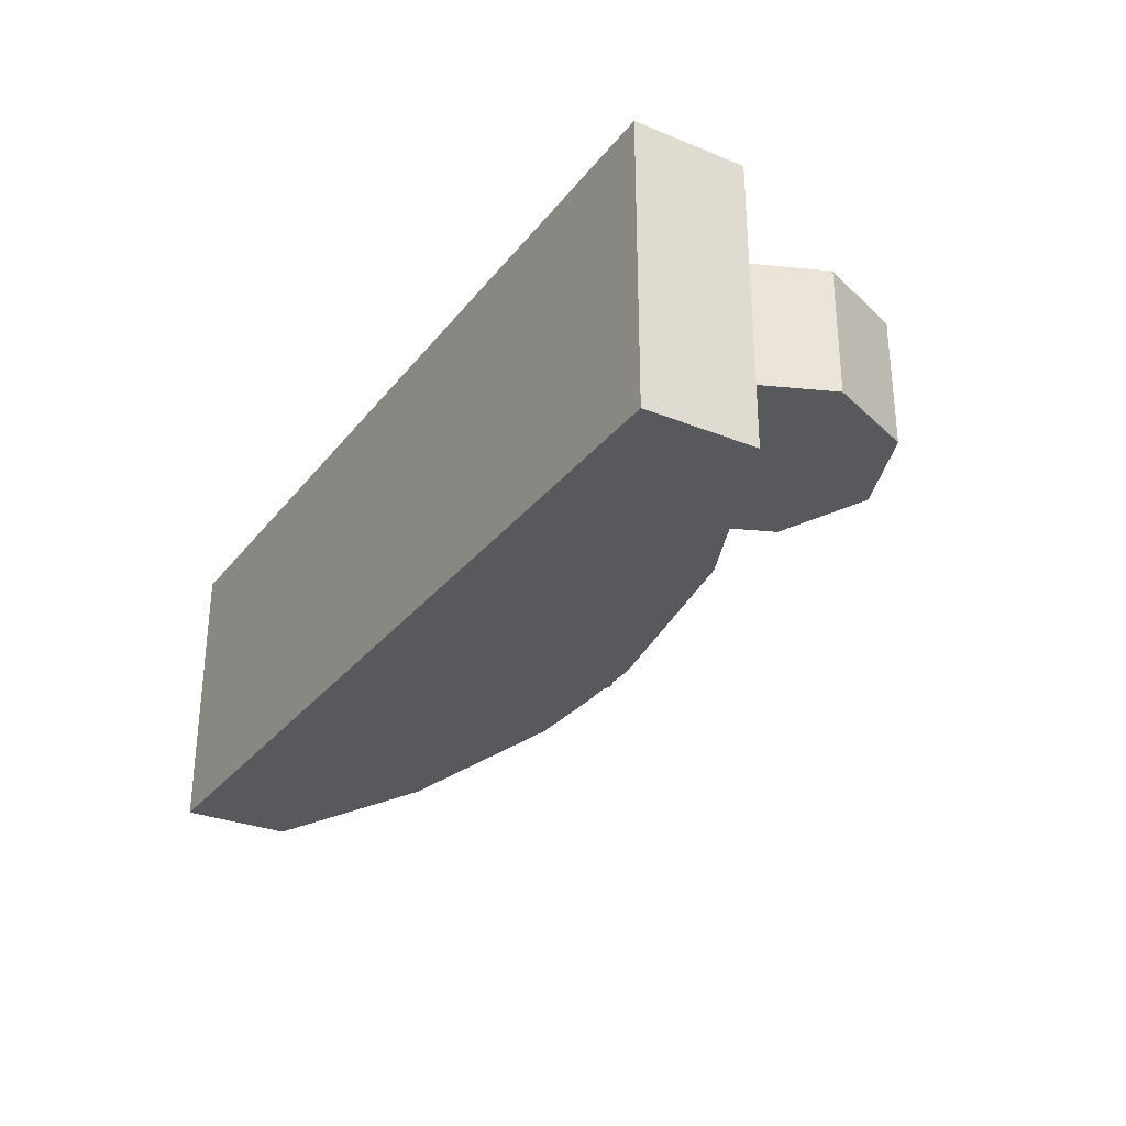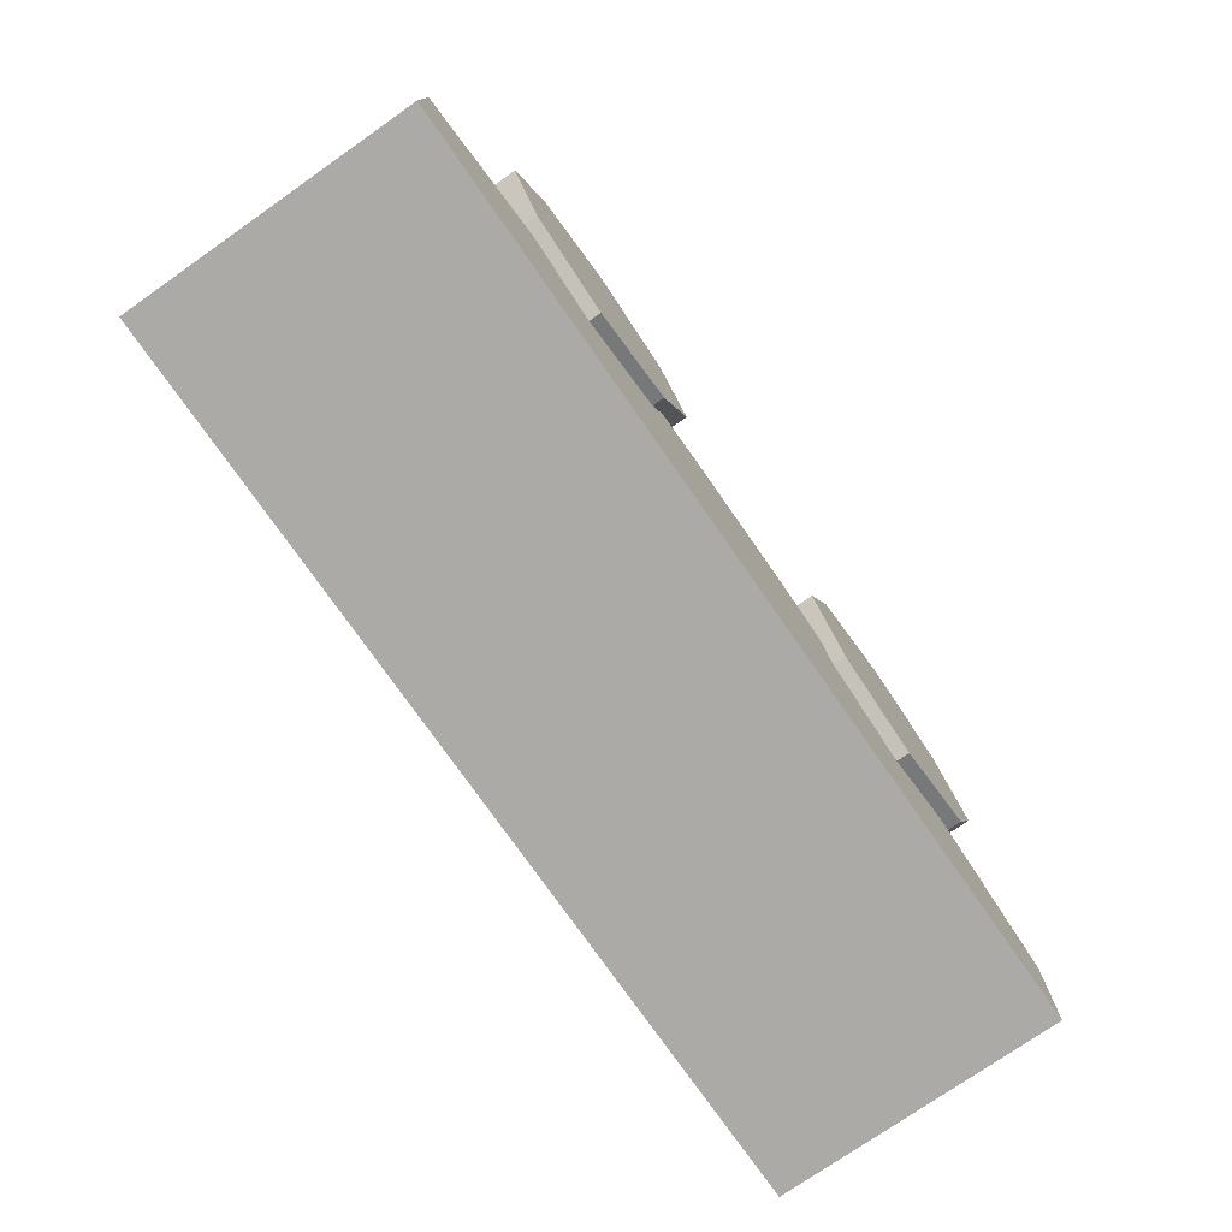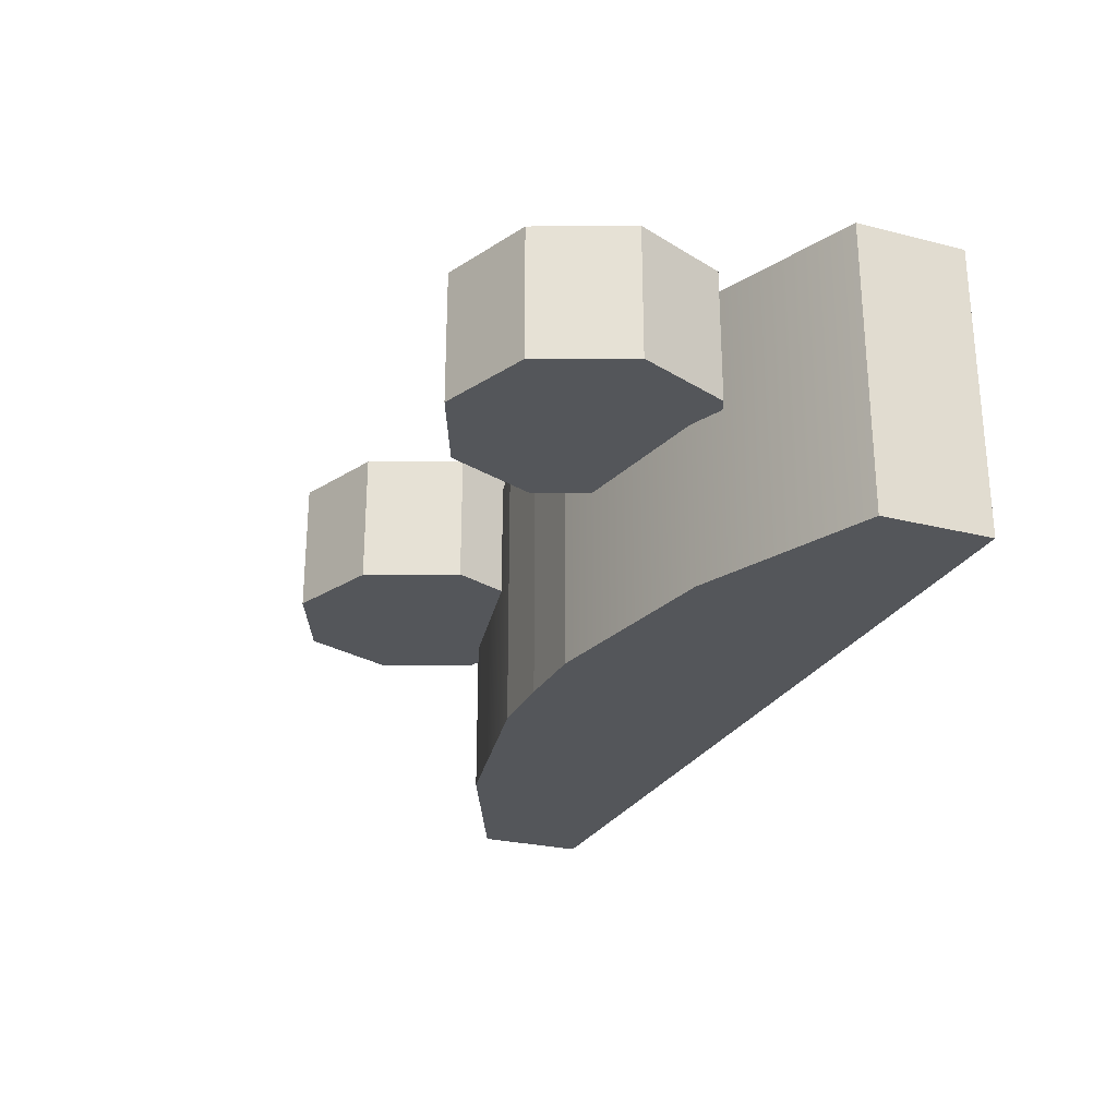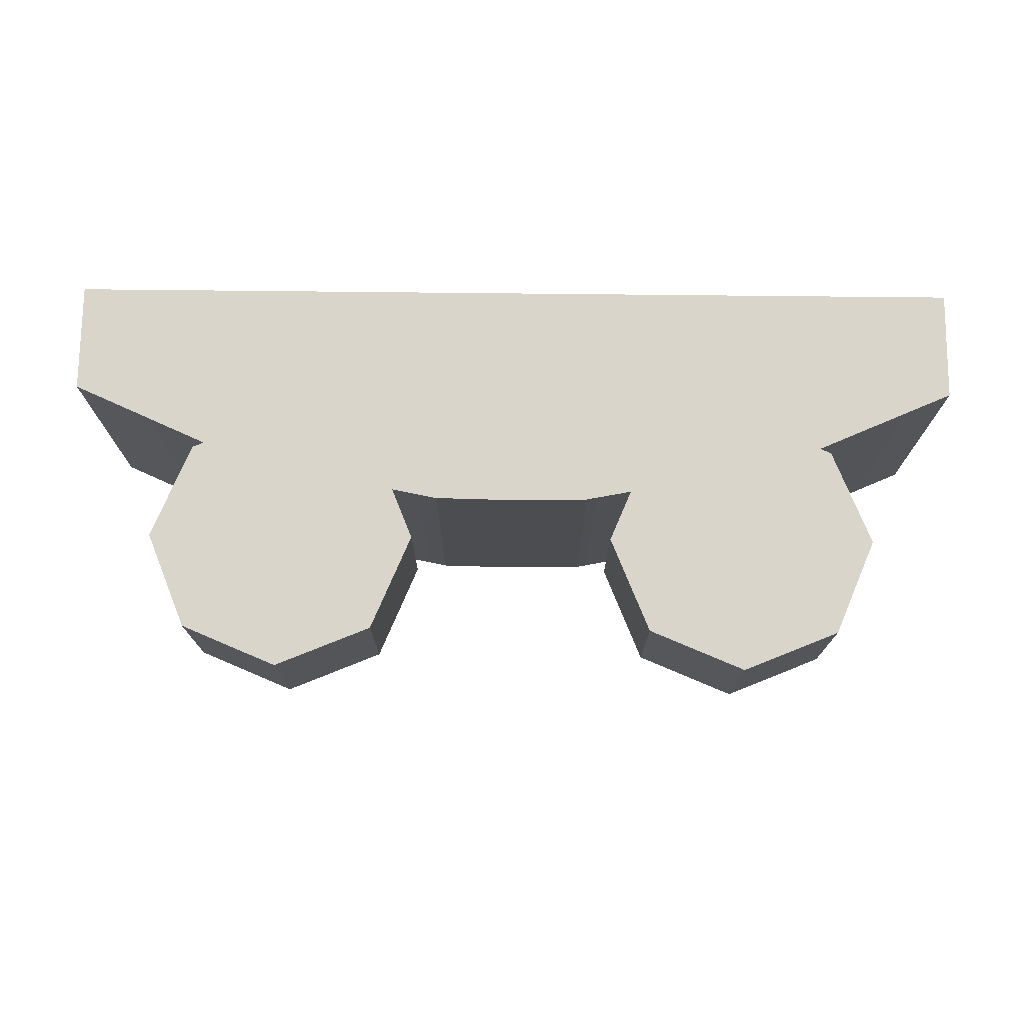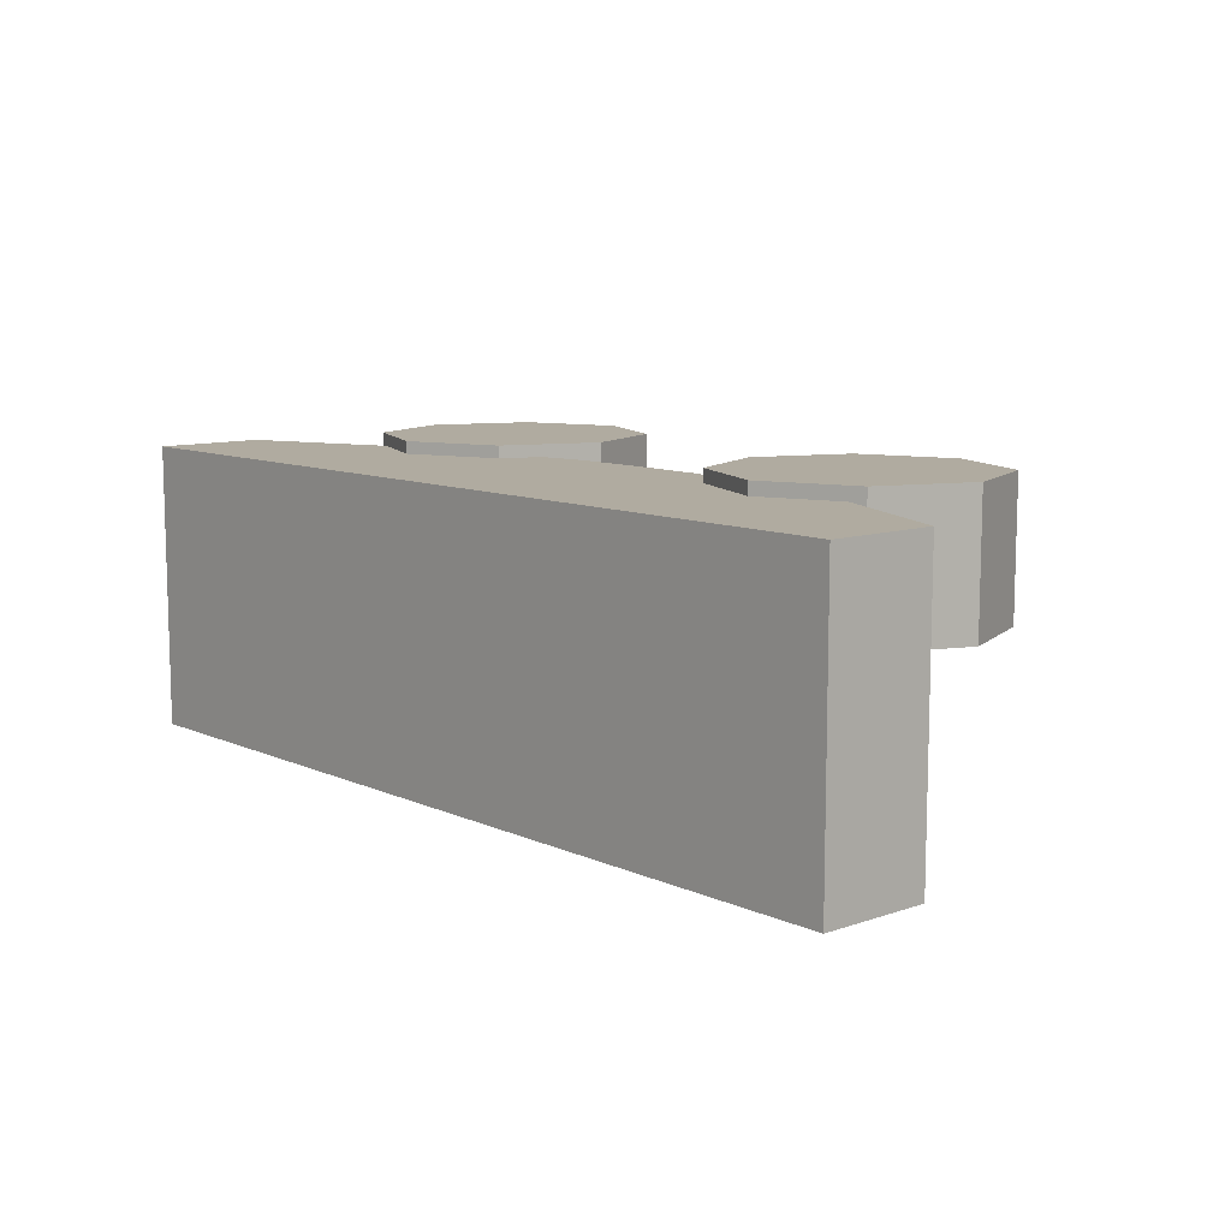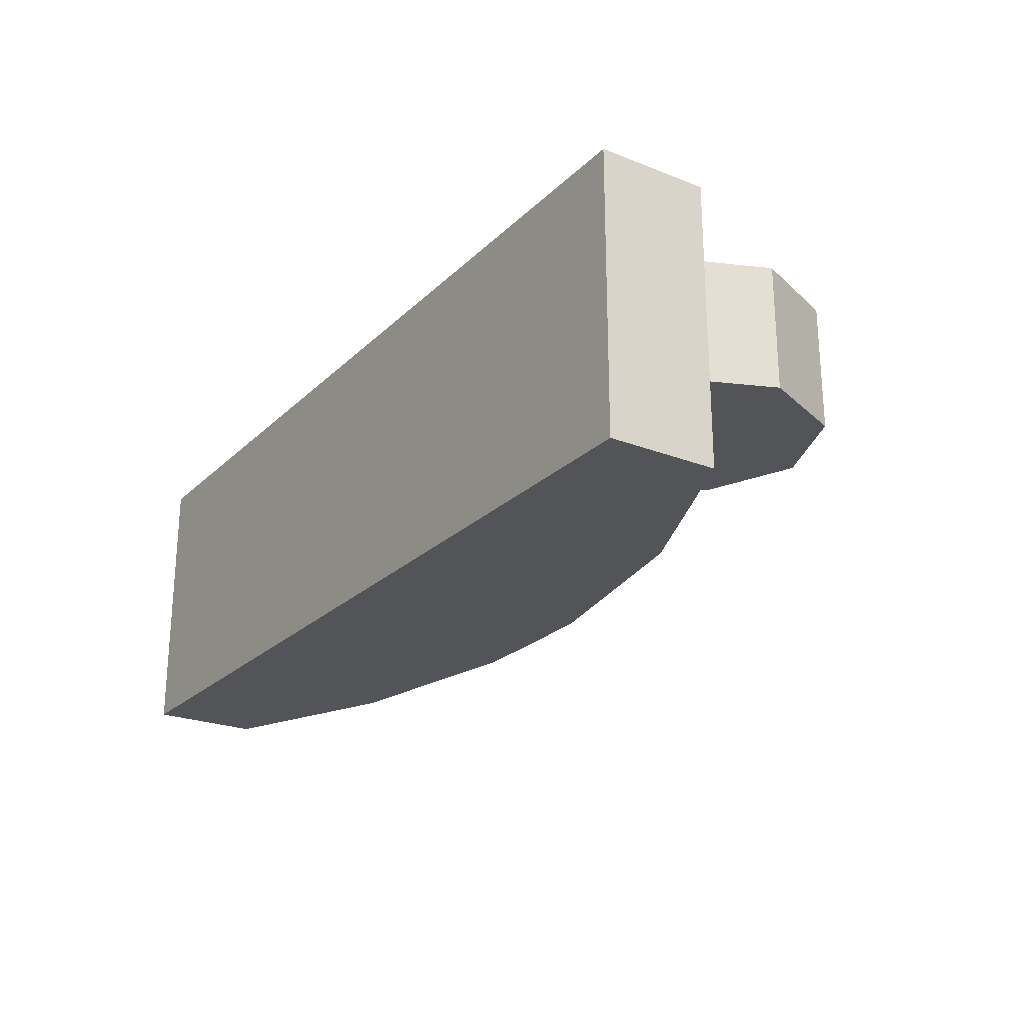
<metadata>
{"format":"obj","ext":"obj","renderer":"f3d","projection":"perspective","resolution":1024,"background":"white","views":[{"elev":-29.7,"azim":59.3,"up":"+Z"},{"elev":-75.8,"azim":-55.1,"up":"+Y"},{"elev":-25.7,"azim":-112.0,"up":"+Z"},{"elev":74.2,"azim":-179.4,"up":"+Z"},{"elev":9.8,"azim":48.7,"up":"+Z"},{"elev":-23.6,"azim":56.7,"up":"+Z"}]}
</metadata>
<code>
g Col_ENV_S01_DOD_Top
v -2.072 2.337 0.06723
v -1.477 2.584 0.06723
v -1.477 2.584 0.926
v -2.072 2.337 0.926
v -1.477 2.584 0.06723
v -0.8824 2.337 0.06723
v -0.8824 2.337 0.926
v -1.477 2.584 0.926
v -0.8824 2.337 0.06723
v -0.6361 1.742 0.06723
v -0.6361 1.742 0.926
v -0.8824 2.337 0.926
v -0.6361 1.742 0.06723
v -0.8824 1.148 0.06723
v -0.8824 1.148 0.926
v -0.6361 1.742 0.926
v -0.8824 1.148 0.06723
v -1.477 0.9014 0.06723
v -1.477 0.9014 0.926
v -0.8824 1.148 0.926
v -1.477 0.9014 0.06723
v -2.072 1.148 0.06723
v -2.072 1.148 0.926
v -1.477 0.9014 0.926
v -2.072 1.148 0.06723
v -2.318 1.742 0.06723
v -2.318 1.742 0.926
v -2.072 1.148 0.926
v -2.318 1.742 0.06723
v -2.072 2.337 0.06723
v -2.072 2.337 0.926
v -2.318 1.742 0.926
v 0.002585 0.01984 0.8491
v -0.4863 0.01984 0.8491
v -0.4863 1.455 0.8491
v 0.002585 1.464 0.8491
v -0.4863 1.455 0.113
v -0.4863 1.455 -0.9473
v 0.002585 1.464 -0.9473
v 0.002585 1.464 0.113
v 0.002585 1.464 0.8491
v -0.4863 1.455 0.8491
v 0.002585 1.464 -0.9473
v -0.4863 1.455 -0.9473
v -0.4863 0.01984 -0.9473
v 0.002585 0.01984 -0.9473
v 0.002585 0.01984 -0.9473
v -0.4863 0.01984 -0.9473
v -0.4863 0.01984 0.113
v 0.002585 0.01984 0.113
v 0.002585 0.01984 0.8491
v -0.4863 0.01984 0.8491
v -2.883 0.01984 0.113
v -2.883 0.01984 -0.9473
v -2.883 0.7128 -0.9473
v -2.883 0.7128 0.113
v -2.883 0.01984 0.8491
v -2.883 0.7128 0.8491
v -1.762 0.01984 -0.9473
v -2.883 0.7128 -0.9473
v -2.883 0.01984 -0.9473
v -1.762 1.206 -0.9473
v -0.4863 0.01984 -0.9473
v -0.4863 1.455 -0.9473
v -1.762 1.206 -0.9473
v -2.883 0.7128 0.113
v -2.883 0.7128 -0.9473
v -1.762 1.206 0.113
v -0.4863 1.455 -0.9473
v -2.883 0.7128 0.8491
v -0.4863 1.455 0.113
v -1.762 1.206 0.8491
v -0.4863 1.455 0.8491
v -1.762 1.206 0.8491
v -2.883 0.01984 0.8491
v -2.883 0.7128 0.8491
v -1.762 0.01984 0.8491
v -0.4863 1.455 0.8491
v -0.4863 0.01984 0.8491
v -0.4863 0.01984 0.113
v -0.4863 0.01984 -0.9473
v -1.762 0.01984 -0.9473
v -1.762 0.01984 0.113
v -0.4863 0.01984 0.8491
v -2.883 0.01984 -0.9473
v -1.762 0.01984 0.8491
v -2.883 0.01984 0.113
v -2.883 0.01984 0.8491
v 2.077 2.337 0.08159
v 2.077 2.337 0.9311
v 1.482 2.584 0.9311
v 1.482 2.584 0.08159
v 1.482 2.584 0.08159
v 1.482 2.584 0.9311
v 0.8877 2.337 0.9311
v 0.8877 2.337 0.08159
v 0.8877 2.337 0.08159
v 0.8877 2.337 0.9311
v 0.6414 1.742 0.9311
v 0.6414 1.742 0.08159
v 0.6414 1.742 0.08159
v 0.6414 1.742 0.9311
v 0.8877 1.148 0.9311
v 0.8877 1.148 0.08159
v 0.8877 1.148 0.08159
v 0.8877 1.148 0.9311
v 1.482 0.9014 0.9311
v 1.482 0.9014 0.08159
v 1.482 0.9014 0.08159
v 1.482 0.9014 0.9311
v 2.077 1.148 0.9311
v 2.077 1.148 0.08159
v 2.077 1.148 0.08159
v 2.077 1.148 0.9311
v 2.324 1.742 0.9311
v 2.324 1.742 0.08159
v 2.324 1.742 0.08159
v 2.324 1.742 0.9311
v 2.077 2.337 0.9311
v 2.077 2.337 0.08159
v 0.002585 0.01984 0.8491
v 0.002585 1.464 0.8491
v 0.4915 1.455 0.8491
v 0.4915 0.01984 0.8491
v 0.002585 1.464 0.113
v 0.002585 1.464 -0.9473
v 0.4915 1.455 -0.9473
v 0.4915 1.455 0.113
v 0.002585 1.464 0.8491
v 0.4915 1.455 0.8491
v 0.002585 1.464 -0.9473
v 0.002585 0.01984 -0.9473
v 0.4915 0.01984 -0.9473
v 0.4915 1.455 -0.9473
v 0.002585 0.01984 -0.9473
v 0.4915 0.01984 0.113
v 0.4915 0.01984 -0.9473
v 0.002585 0.01984 0.113
v 0.4915 0.01984 0.8491
v 0.002585 0.01984 0.8491
v 2.883 0.7128 0.113
v 2.883 0.7128 -0.9473
v 2.883 0.01984 -0.9473
v 2.883 0.01984 0.113
v 2.883 0.01984 0.8491
v 2.883 0.7128 0.8491
v 2.883 0.01984 0.113
v 2.883 0.01984 -0.9473
v 1.767 0.01984 -0.9473
v 1.767 0.01984 0.113
v 2.883 0.01984 0.8491
v 0.4915 0.01984 -0.9473
v 1.767 0.01984 0.8491
v 0.4915 0.01984 0.113
v 0.4915 0.01984 0.8491
v 1.767 0.01984 -0.9473
v 2.883 0.01984 -0.9473
v 2.883 0.7128 -0.9473
v 1.767 1.206 -0.9473
v 0.4915 0.01984 -0.9473
v 0.4915 1.455 -0.9473
v 1.767 1.206 -0.9473
v 2.883 0.7128 -0.9473
v 2.883 0.7128 0.113
v 1.767 1.206 0.113
v 0.4915 1.455 -0.9473
v 0.4915 1.455 0.113
v 0.4915 1.455 0.8491
v 1.767 1.206 0.8491
v 2.883 0.7128 0.8491
v 1.767 1.206 0.8491
v 2.883 0.7128 0.8491
v 2.883 0.01984 0.8491
v 1.767 0.01984 0.8491
v 0.4915 1.455 0.8491
v 0.4915 0.01984 0.8491
v 2.077 1.148 0.9311
v 1.482 1.742 0.9311
v 2.324 1.742 0.9311
v 1.482 0.9014 0.9311
v 2.077 2.337 0.9311
v 0.8877 1.148 0.9311
v 1.482 2.584 0.9311
v 0.6414 1.742 0.9311
v 0.8877 2.337 0.9311
v 2.324 1.742 0.08159
v 1.482 1.742 0.08159
v 2.077 1.148 0.08159
v 2.077 2.337 0.08159
v 1.482 0.9014 0.08159
v 1.482 2.584 0.08159
v 0.8877 1.148 0.08159
v 0.8877 2.337 0.08159
v 0.6414 1.742 0.08159
v -2.072 1.148 0.926
v -2.318 1.742 0.926
v -1.477 1.742 0.926
v -1.477 0.9014 0.926
v -2.072 2.337 0.926
v -0.8824 1.148 0.926
v -1.477 2.584 0.926
v -0.6361 1.742 0.926
v -0.8824 2.337 0.926
v -2.318 1.742 0.06723
v -2.072 1.148 0.06723
v -1.477 1.742 0.06723
v -2.072 2.337 0.06723
v -1.477 0.9014 0.06723
v -1.477 2.584 0.06723
v -0.8824 1.148 0.06723
v -0.8824 2.337 0.06723
v -0.6361 1.742 0.06723
g Col_ENV_S01_DOD_Top_0
f 3 2 1
f 4 3 1
f 7 6 5
f 8 7 5
f 11 10 9
f 12 11 9
f 15 14 13
f 16 15 13
f 19 18 17
f 20 19 17
f 23 22 21
f 24 23 21
f 27 26 25
f 28 27 25
f 31 30 29
f 32 31 29
f 35 34 33
f 36 35 33
f 39 38 37
f 40 39 37
f 40 37 41
f 37 42 41
f 45 44 43
f 46 45 43
f 49 48 47
f 50 49 47
f 50 51 49
f 51 52 49
f 55 54 53
f 56 55 53
f 56 53 57
f 58 56 57
f 61 60 59
f 60 62 59
f 59 62 63
f 62 64 63
f 67 66 65
f 66 68 65
f 65 68 69
f 66 70 68
f 68 71 69
f 70 72 68
f 68 72 71
f 72 73 71
f 76 75 74
f 75 77 74
f 74 77 78
f 77 79 78
f 82 81 80
f 83 82 80
f 80 84 83
f 85 82 83
f 84 86 83
f 87 85 83
f 87 83 86
f 88 87 86
f 91 90 89
f 92 91 89
f 95 94 93
f 96 95 93
f 99 98 97
f 100 99 97
f 103 102 101
f 104 103 101
f 107 106 105
f 108 107 105
f 111 110 109
f 112 111 109
f 115 114 113
f 116 115 113
f 119 118 117
f 120 119 117
f 123 122 121
f 124 123 121
f 127 126 125
f 128 127 125
f 128 125 129
f 130 128 129
f 133 132 131
f 134 133 131
f 137 136 135
f 136 138 135
f 136 139 138
f 139 140 138
f 143 142 141
f 144 143 141
f 144 141 145
f 141 146 145
f 149 148 147
f 150 149 147
f 150 147 151
f 152 149 150
f 153 150 151
f 154 152 150
f 150 153 154
f 153 155 154
f 158 157 156
f 159 158 156
f 159 156 160
f 161 159 160
f 164 163 162
f 165 164 162
f 165 162 166
f 167 165 166
f 167 168 165
f 168 169 165
f 165 169 164
f 169 170 164
f 173 172 171
f 174 173 171
f 174 171 175
f 176 174 175
f 179 178 177
f 177 178 180
f 181 178 179
f 180 178 182
f 183 178 181
f 182 178 184
f 185 178 183
f 184 178 185
f 188 187 186
f 186 187 189
f 190 187 188
f 189 187 191
f 192 187 190
f 191 187 193
f 194 187 192
f 193 187 194
f 197 196 195
f 197 195 198
f 197 199 196
f 197 198 200
f 197 201 199
f 197 200 202
f 197 203 201
f 197 202 203
f 206 205 204
f 206 204 207
f 206 208 205
f 206 207 209
f 206 210 208
f 206 209 211
f 206 212 210
f 206 211 212

</code>
